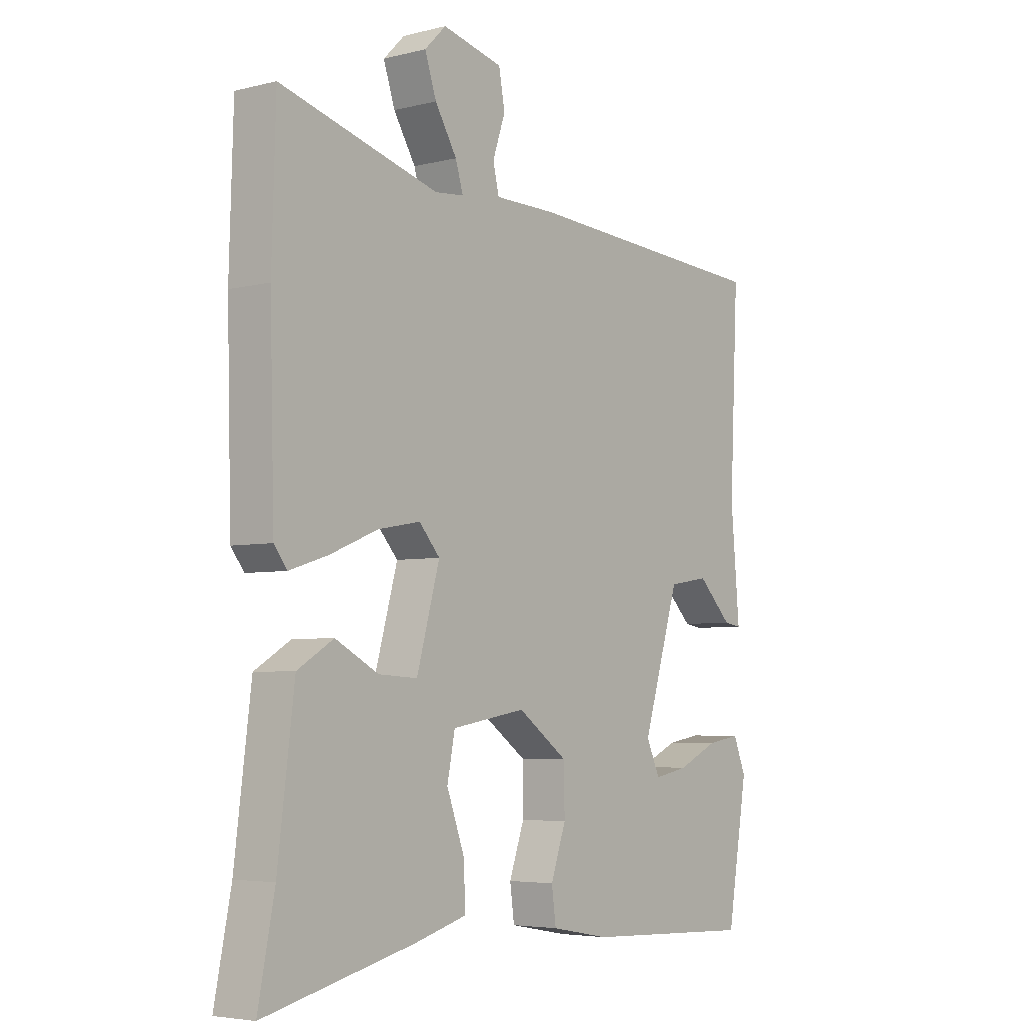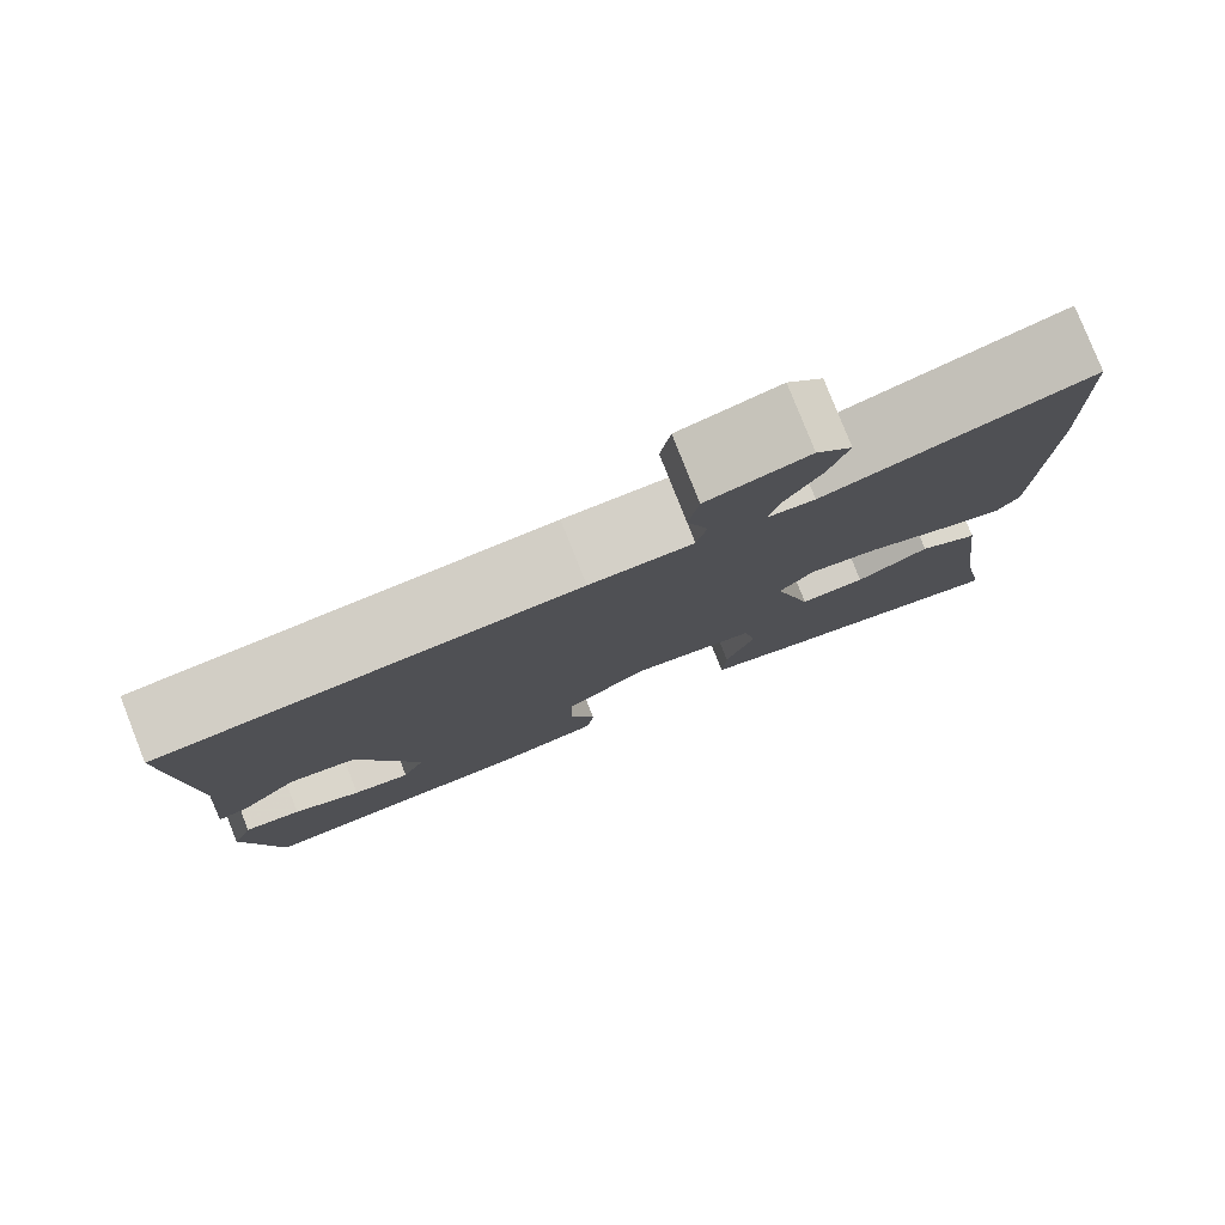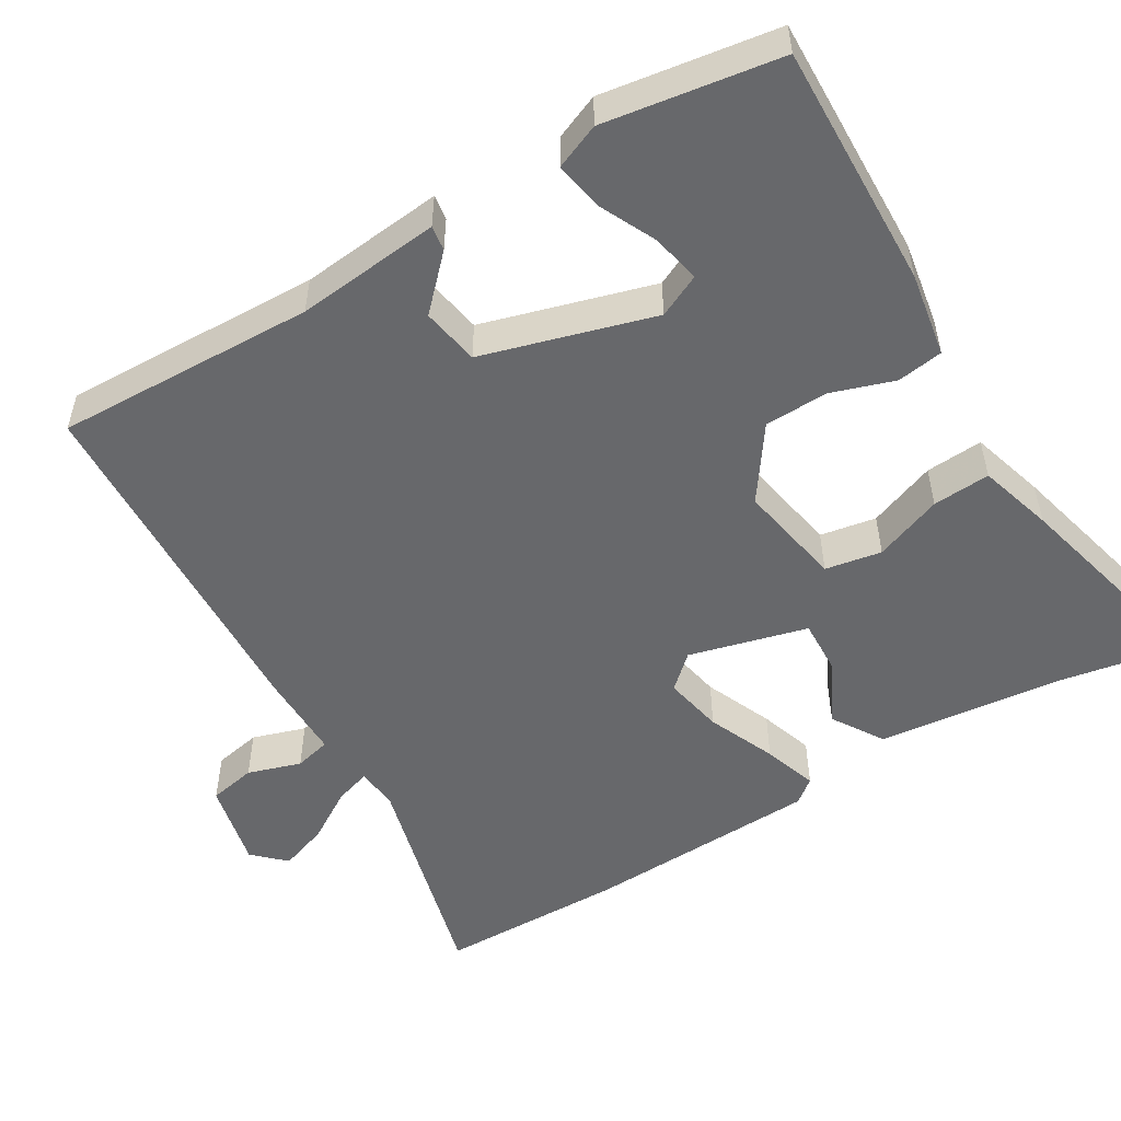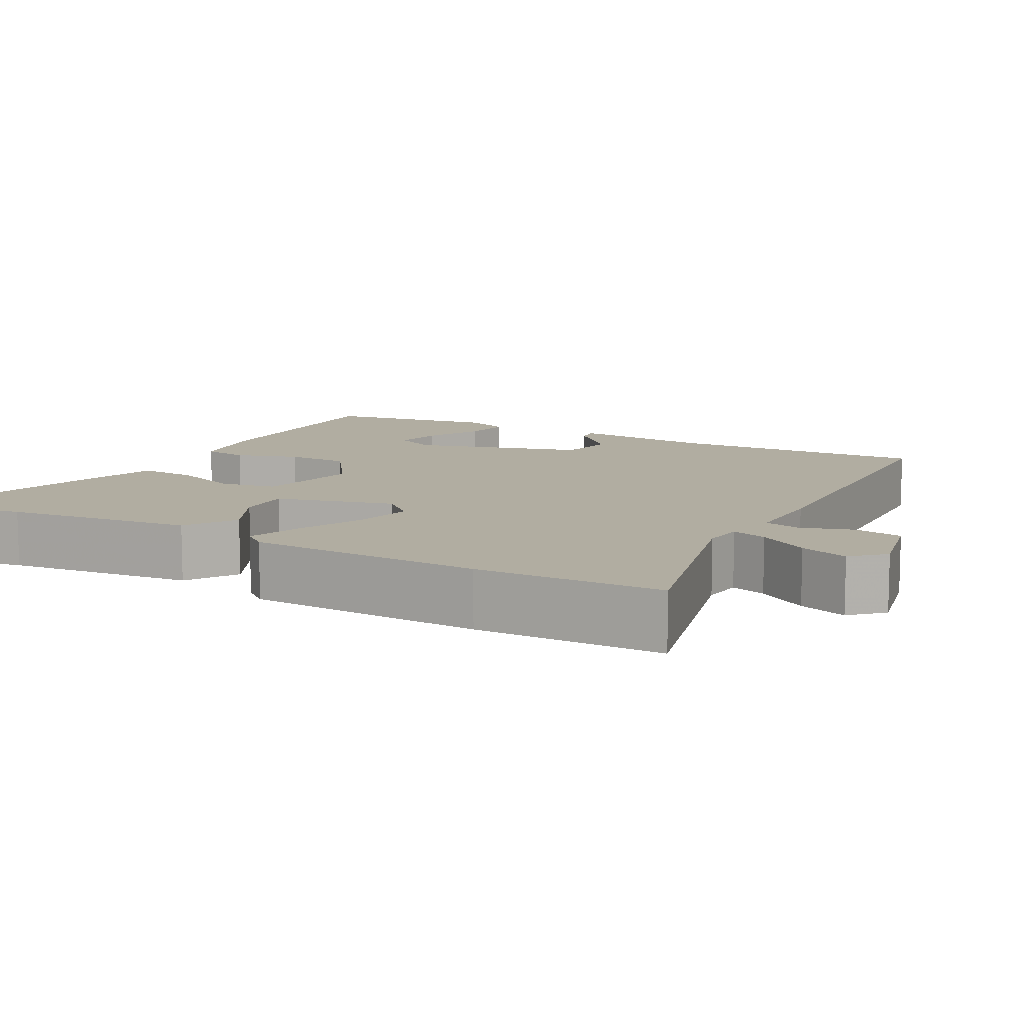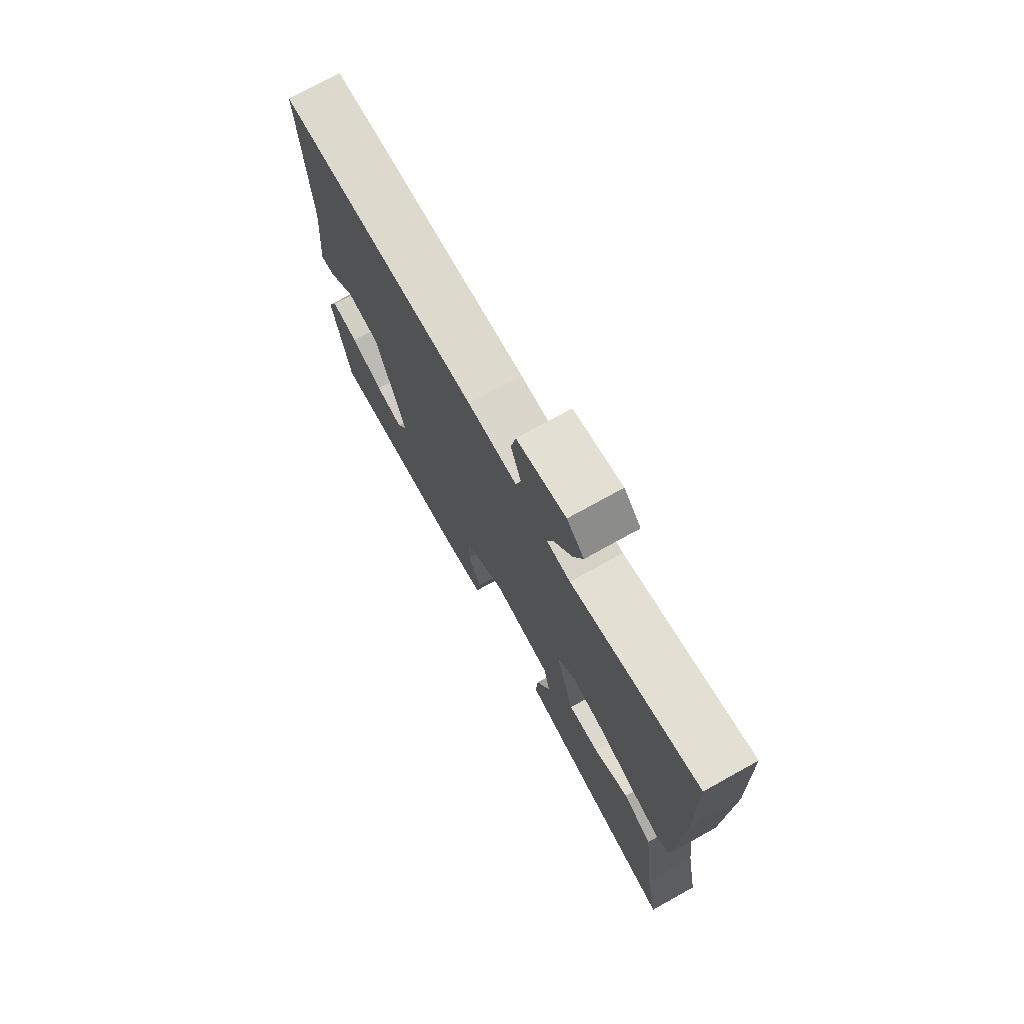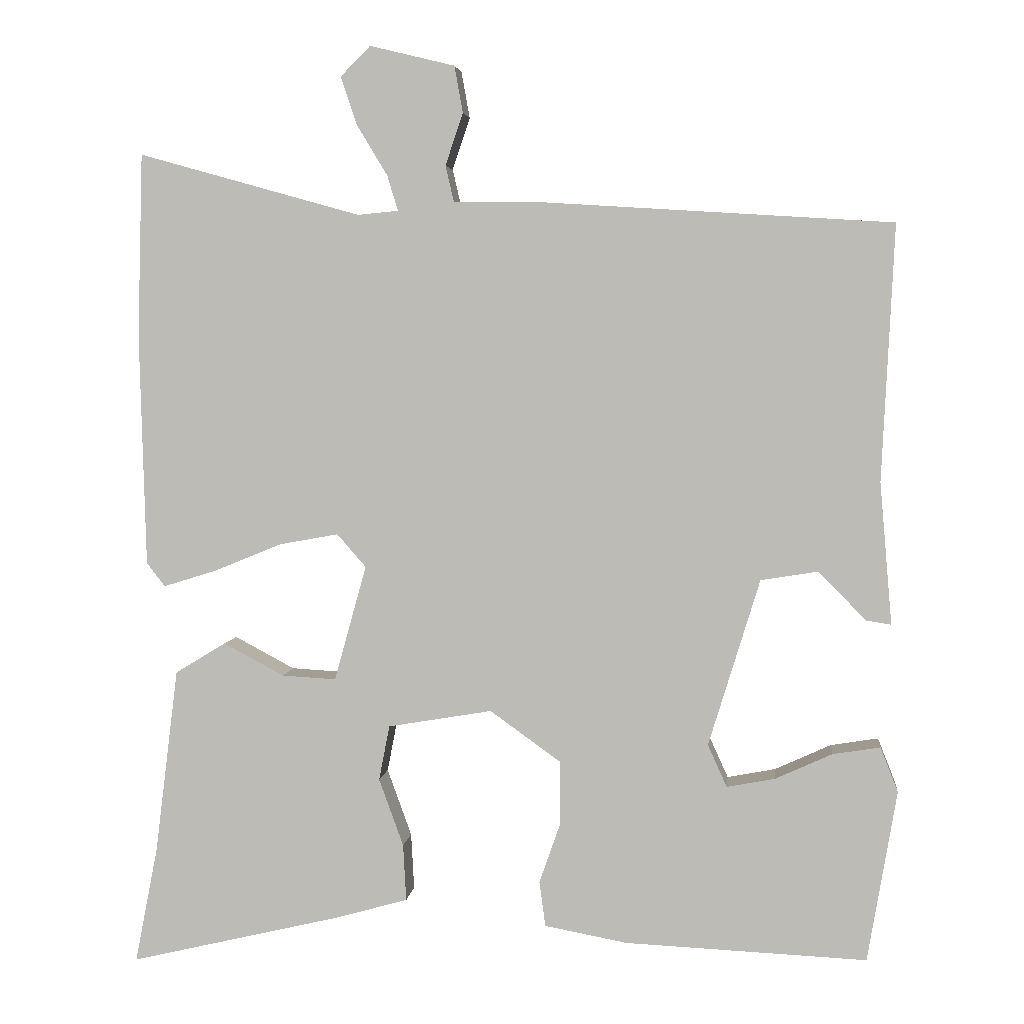
<metadata>
{"format":"obj","ext":"obj","renderer":"f3d","projection":"perspective","resolution":1024,"background":"white","views":[{"elev":-4.8,"azim":-51.7,"up":"+Z"},{"elev":79.7,"azim":158.4,"up":"+Z"},{"elev":-52.4,"azim":121.8,"up":"+Y"},{"elev":10.4,"azim":-60.3,"up":"+Y"},{"elev":74.5,"azim":-119.0,"up":"+Z"},{"elev":4.1,"azim":6.3,"up":"+Z"}]}
</metadata>
<code>
v 0.463 0.07 -0.489
v 0.148 0.07 -0.475
v 0.04 0.07 -0.455
v 0.032 0.07 -0.396
v 0.06 0.07 -0.316
v 0.059 0.07 -0.234
v -0.033 0.07 -0.168
v -0.169 0.07 -0.191
v -0.183 0.07 -0.263
v -0.151 0.07 -0.351
v -0.147 0.07 -0.425
v -0.243 0.07 -0.452
v -0.518 0.07 -0.517
v -0.488 0.07 -0.364
v -0.458 0.07 -0.123
v -0.392 0.07 -0.083
v -0.313 0.07 -0.125
v -0.242 0.07 -0.129
v -0.2 0.07 0.022
v -0.238 0.07 0.065
v -0.315 0.07 0.051
v -0.403 0.07 0.015
v -0.473 0.07 -0.007
v -0.497 0.07 0.024
v -0.505 0.07 0.327
v -0.498 0.07 0.567
v -0.208 0.07 0.486
v -0.155 0.07 0.491
v -0.169 0.07 0.537
v -0.209 0.07 0.603
v -0.23 0.07 0.666
v -0.191 0.07 0.705
v -0.08 0.07 0.678
v -0.069 0.07 0.617
v -0.092 0.07 0.549
v -0.081 0.07 0.502
v 0.032 0.07 0.501
v 0.49 0.07 0.472
v 0.474 0.07 0.139
v 0.49 0.07 -0.046
v 0.458 0.07 -0.041
v 0.395 0.07 0.022
v 0.321 0.07 0.01
v 0.254 0.07 -0.208
v 0.279 0.07 -0.263
v 0.342 0.07 -0.251
v 0.416 0.07 -0.217
v 0.478 0.07 -0.207
v 0.501 0.07 -0.265
v 0.463 0 -0.489
v 0.148 0 -0.475
v 0.04 0 -0.455
v 0.032 0 -0.396
v 0.06 0 -0.316
v 0.059 0 -0.234
v -0.033 0 -0.168
v -0.169 0 -0.191
v -0.183 0 -0.263
v -0.151 0 -0.351
v -0.147 0 -0.425
v -0.243 0 -0.452
v -0.518 0 -0.517
v -0.488 0 -0.364
v -0.458 0 -0.123
v -0.392 0 -0.083
v -0.313 0 -0.125
v -0.242 0 -0.129
v -0.2 0 0.022
v -0.238 0 0.065
v -0.315 0 0.051
v -0.403 0 0.015
v -0.473 0 -0.007
v -0.497 0 0.024
v -0.505 0 0.327
v -0.498 0 0.567
v -0.208 0 0.486
v -0.155 0 0.491
v -0.169 0 0.537
v -0.209 0 0.603
v -0.23 0 0.666
v -0.191 0 0.705
v -0.08 0 0.678
v -0.069 0 0.617
v -0.092 0 0.549
v -0.081 0 0.502
v 0.032 0 0.501
v 0.49 0 0.472
v 0.474 0 0.139
v 0.49 0 -0.046
v 0.458 0 -0.041
v 0.395 0 0.022
v 0.321 0 0.01
v 0.254 0 -0.208
v 0.279 0 -0.263
v 0.342 0 -0.251
v 0.416 0 -0.217
v 0.478 0 -0.207
v 0.501 0 -0.265
f 46 47 48 49
f 45 46 49 1
f 39 40 41 42
f 39 42 43
f 36 37 38 39
f 36 39 43
f 32 33 34 35
f 32 35 36
f 29 30 31 32
f 28 29 32 36
f 24 25 26 27
f 24 27 28
f 21 22 23 24
f 20 21 24 28
f 19 20 28 36
f 14 15 16 17
f 14 17 18
f 13 14 18
f 12 13 18
f 9 10 11 12
f 8 9 12 18
f 7 8 18 19
f 2 3 4 5
f 45 1 2 5
f 44 45 5 6
f 19 36 43 44
f 6 7 19 44
f 98 97 96 95
f 50 98 95 94
f 91 90 89 88
f 92 91 88
f 88 87 86 85
f 92 88 85
f 84 83 82 81
f 85 84 81
f 81 80 79 78
f 85 81 78 77
f 76 75 74 73
f 77 76 73
f 73 72 71 70
f 77 73 70 69
f 85 77 69 68
f 66 65 64 63
f 67 66 63
f 67 63 62
f 67 62 61
f 61 60 59 58
f 67 61 58 57
f 68 67 57 56
f 54 53 52 51
f 54 51 50 94
f 55 54 94 93
f 93 92 85 68
f 93 68 56 55
f 1 50 51 2
f 2 51 52 3
f 3 52 53 4
f 4 53 54 5
f 5 54 55 6
f 6 55 56 7
f 7 56 57 8
f 8 57 58 9
f 9 58 59 10
f 10 59 60 11
f 11 60 61 12
f 12 61 62 13
f 13 62 63 14
f 14 63 64 15
f 15 64 65 16
f 16 65 66 17
f 17 66 67 18
f 18 67 68 19
f 19 68 69 20
f 20 69 70 21
f 21 70 71 22
f 22 71 72 23
f 23 72 73 24
f 24 73 74 25
f 25 74 75 26
f 26 75 76 27
f 27 76 77 28
f 28 77 78 29
f 29 78 79 30
f 30 79 80 31
f 31 80 81 32
f 32 81 82 33
f 33 82 83 34
f 34 83 84 35
f 35 84 85 36
f 36 85 86 37
f 37 86 87 38
f 38 87 88 39
f 39 88 89 40
f 40 89 90 41
f 41 90 91 42
f 42 91 92 43
f 43 92 93 44
f 44 93 94 45
f 45 94 95 46
f 46 95 96 47
f 47 96 97 48
f 48 97 98 49
f 49 98 50 1

</code>
